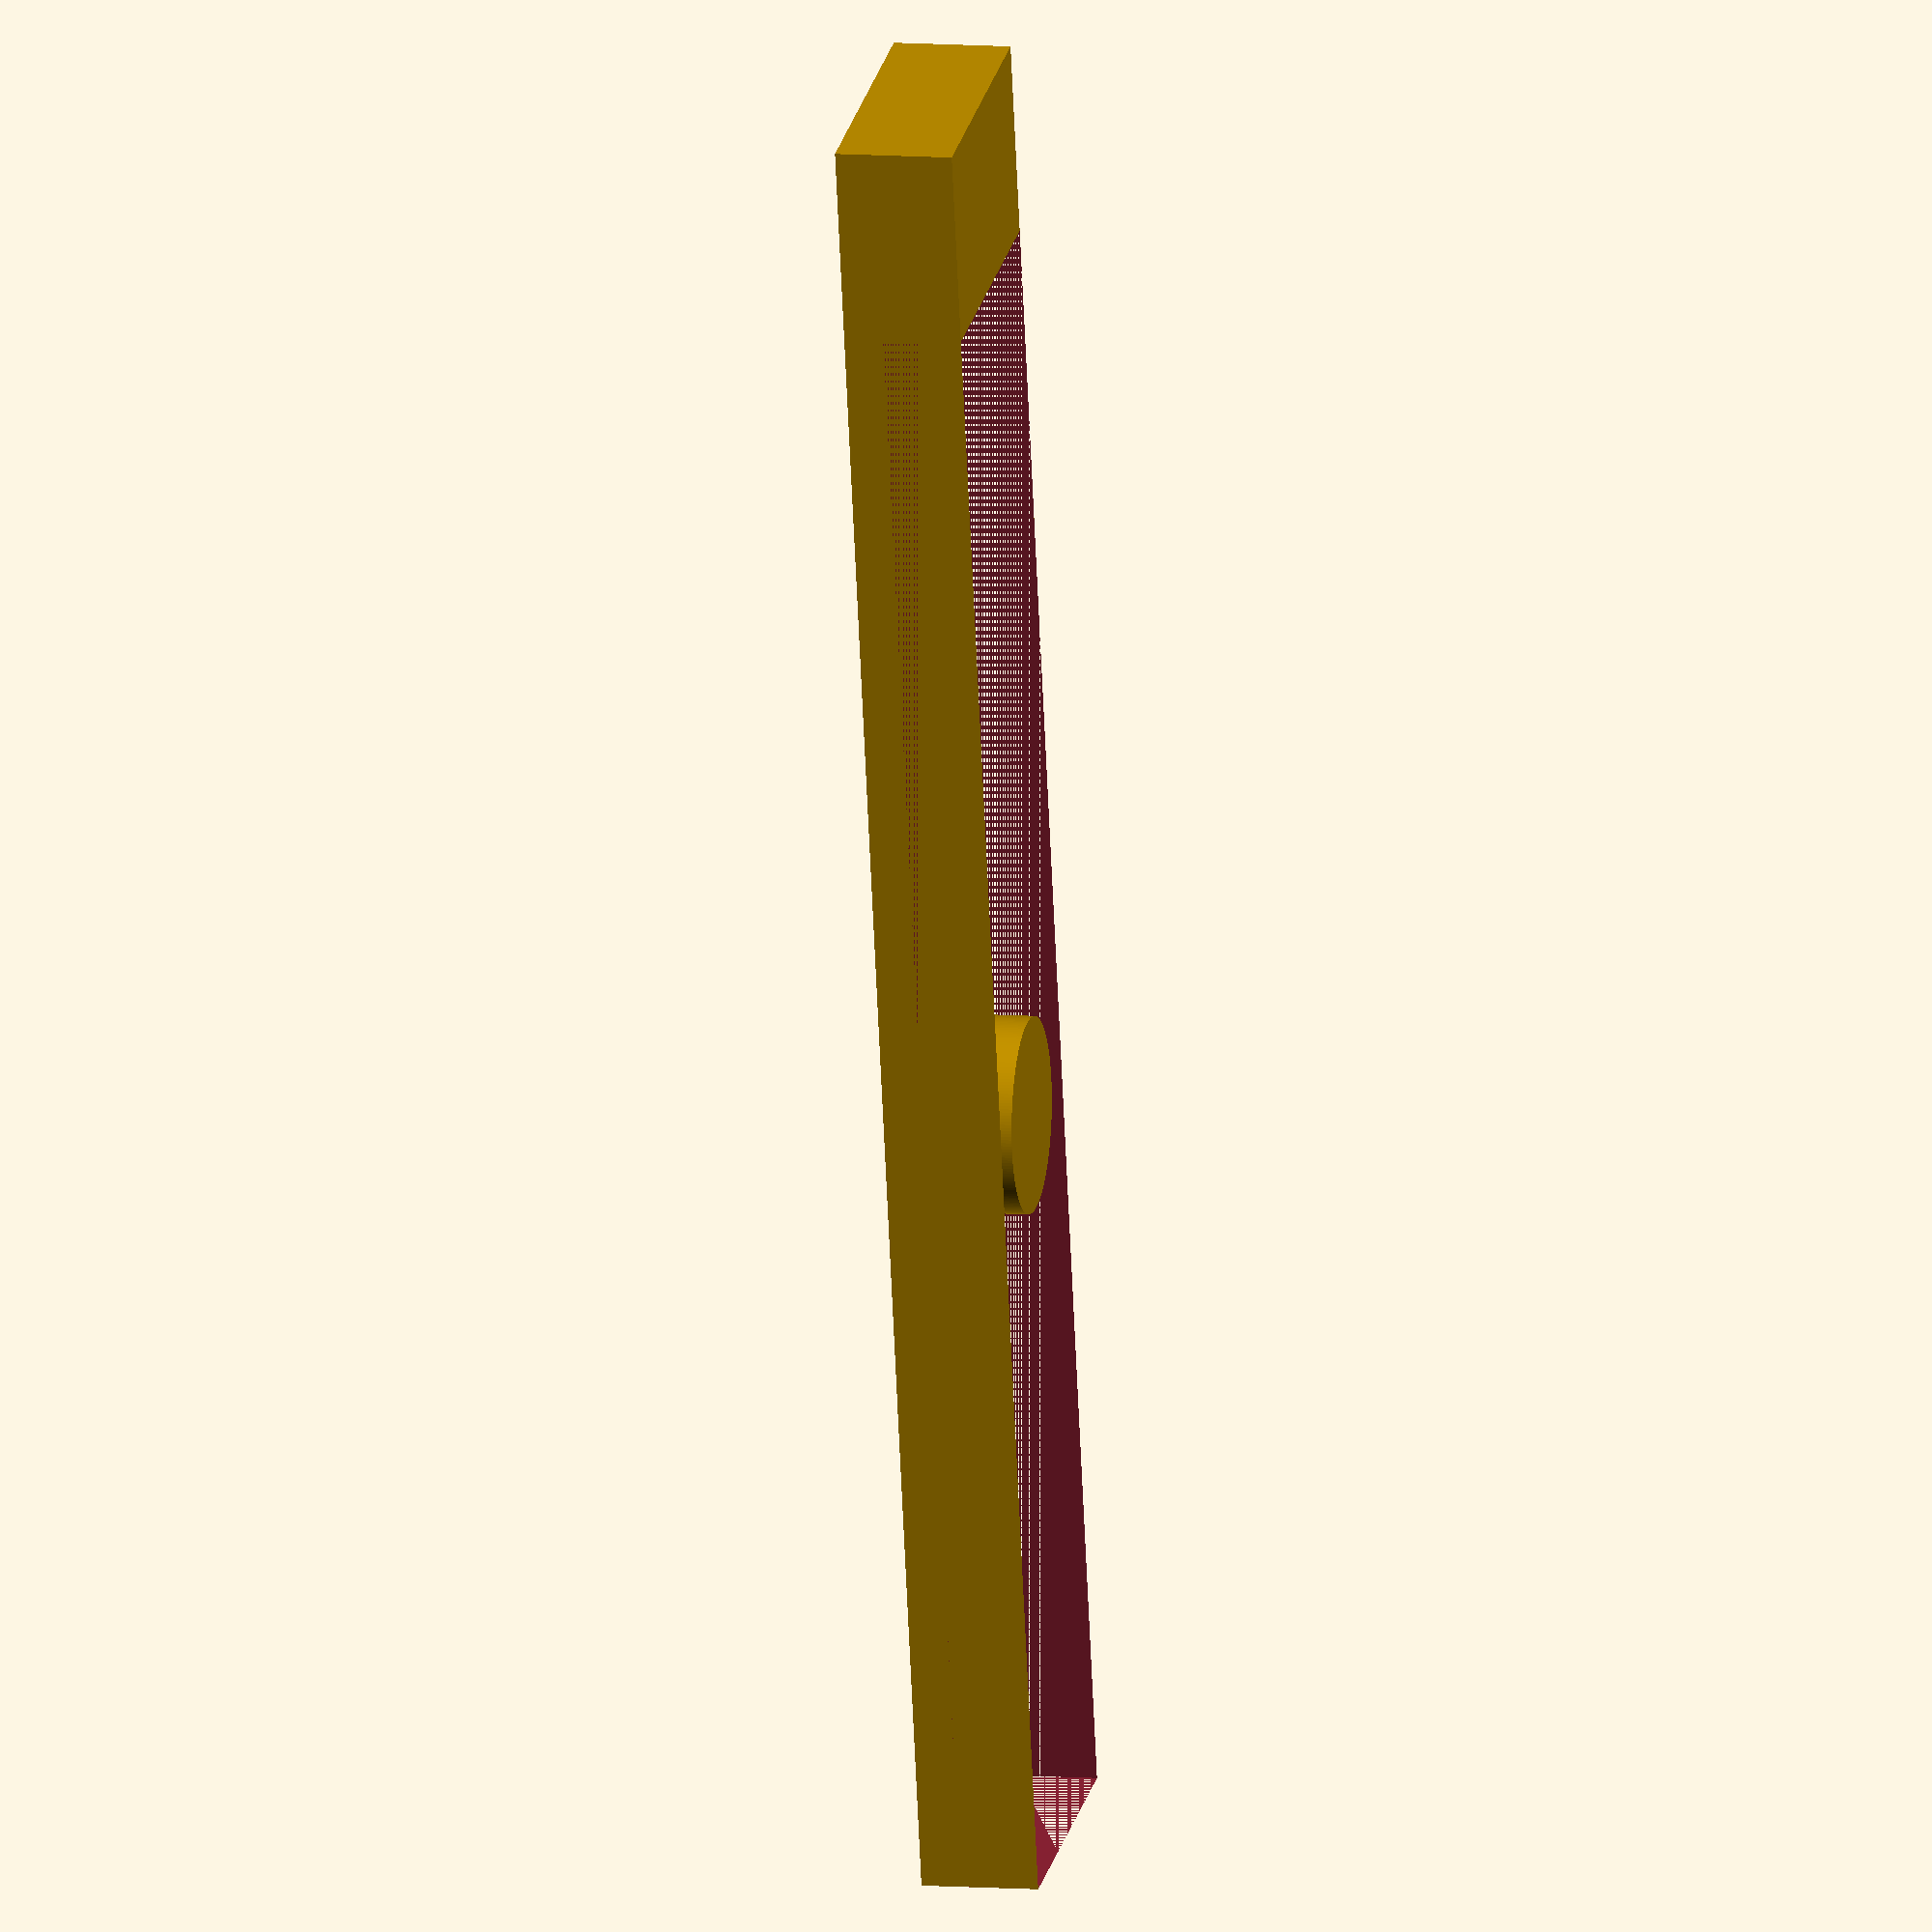
<openscad>
$fn=200;

difference()
{
    cube([7.5,47,3]);
    translate([0,0,1])
    {
        cube([7.5,42,3]);
    }
}
translate([3.75,19.5,0])
{
    cylinder(h=3,d=5);
}

</openscad>
<views>
elev=351.1 azim=346.8 roll=281.7 proj=o view=solid
</views>
